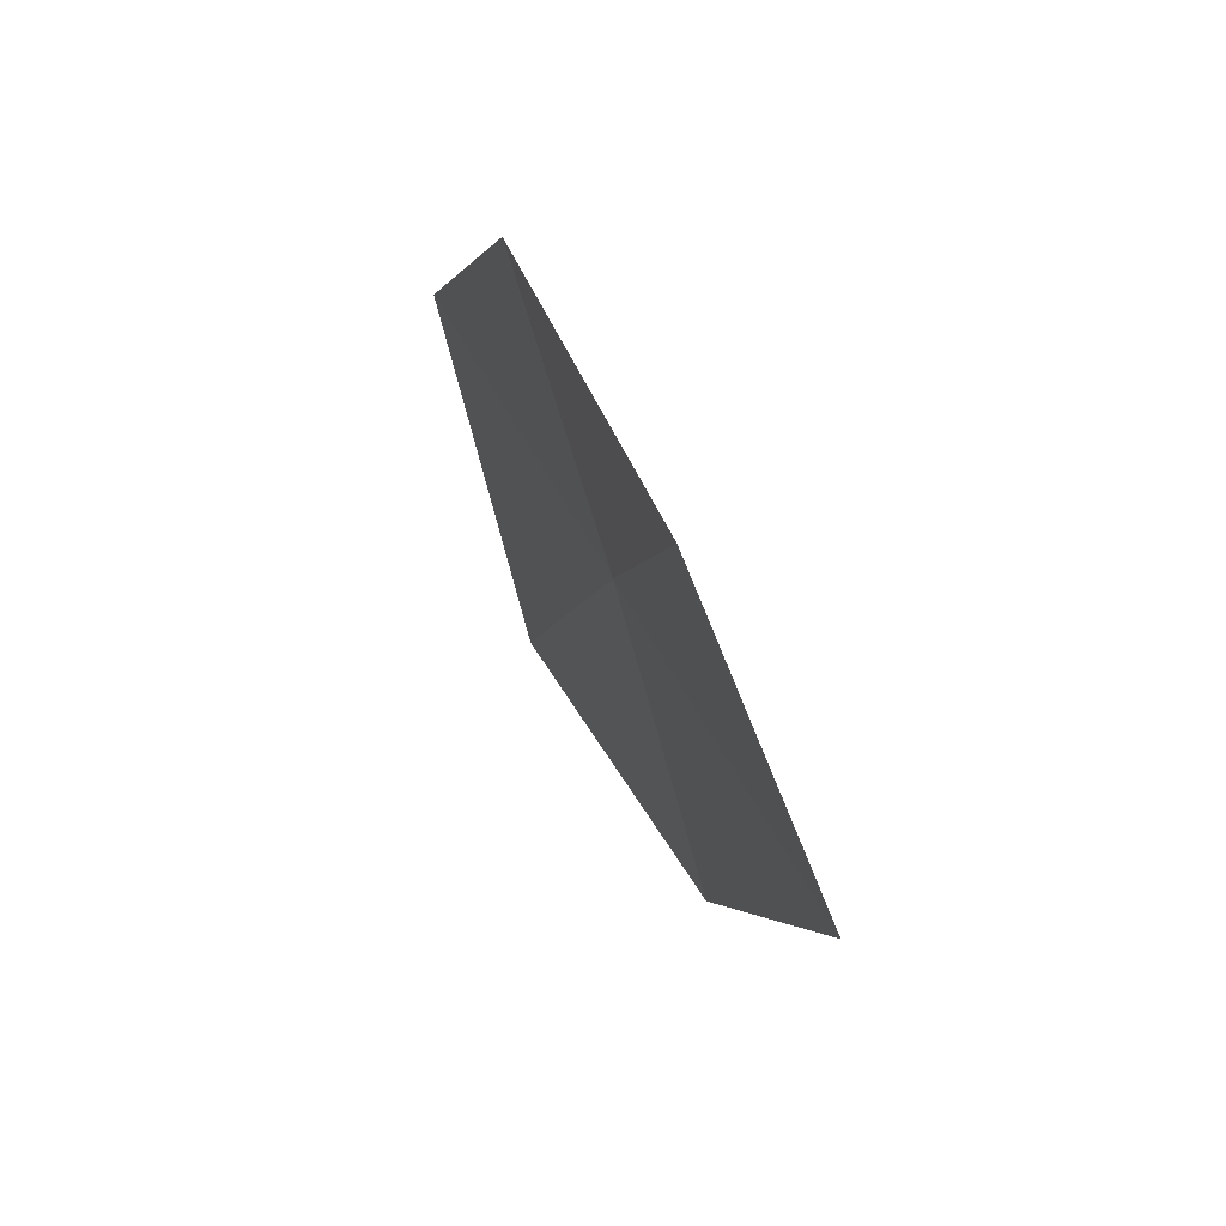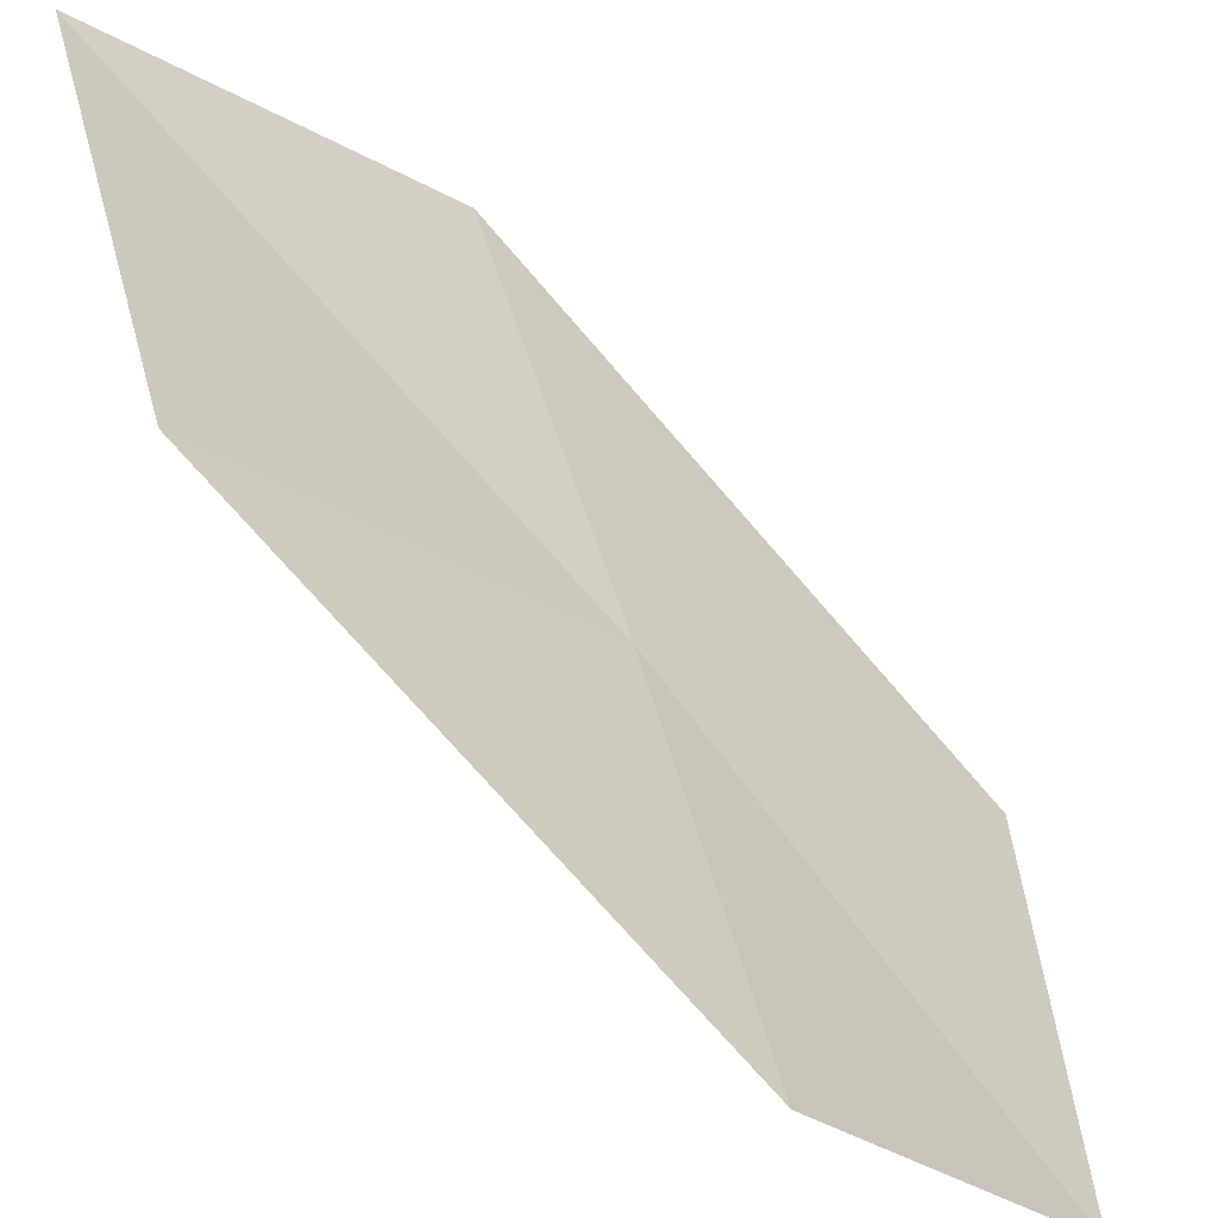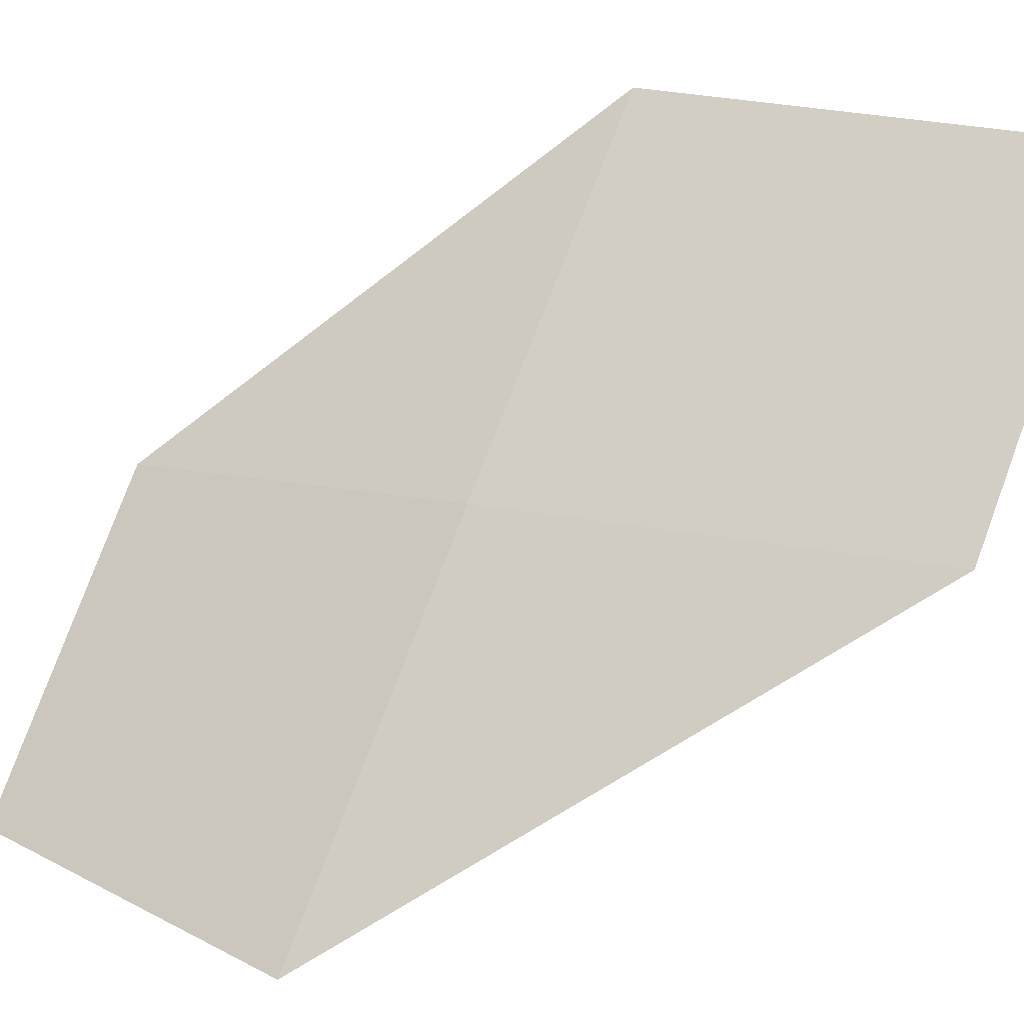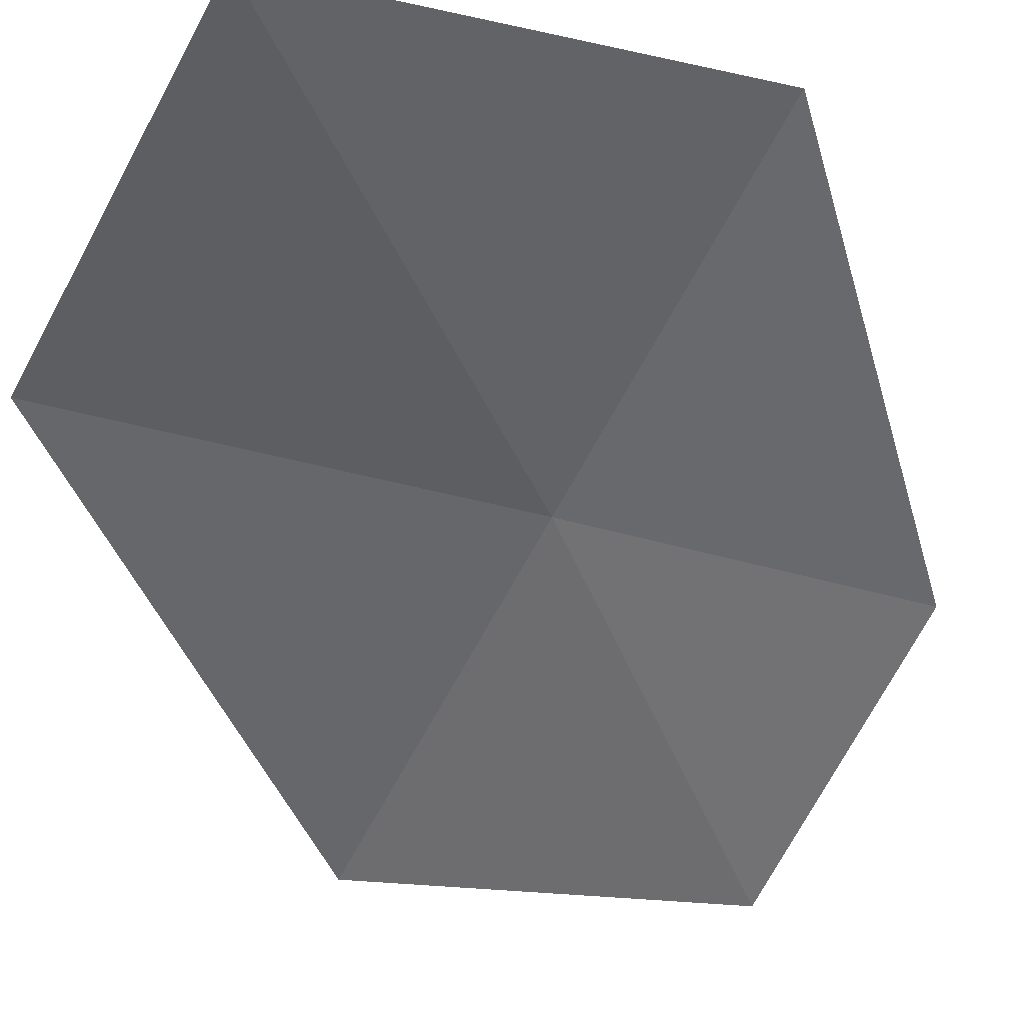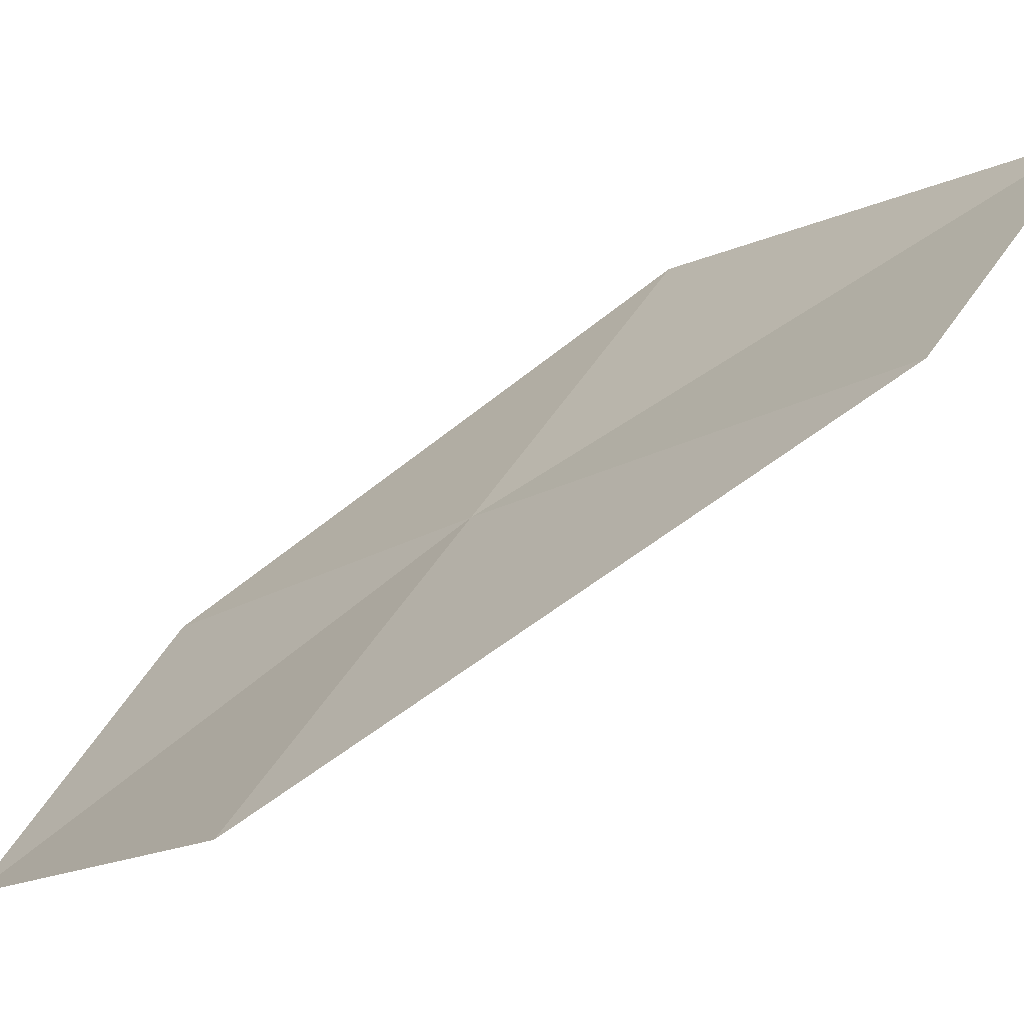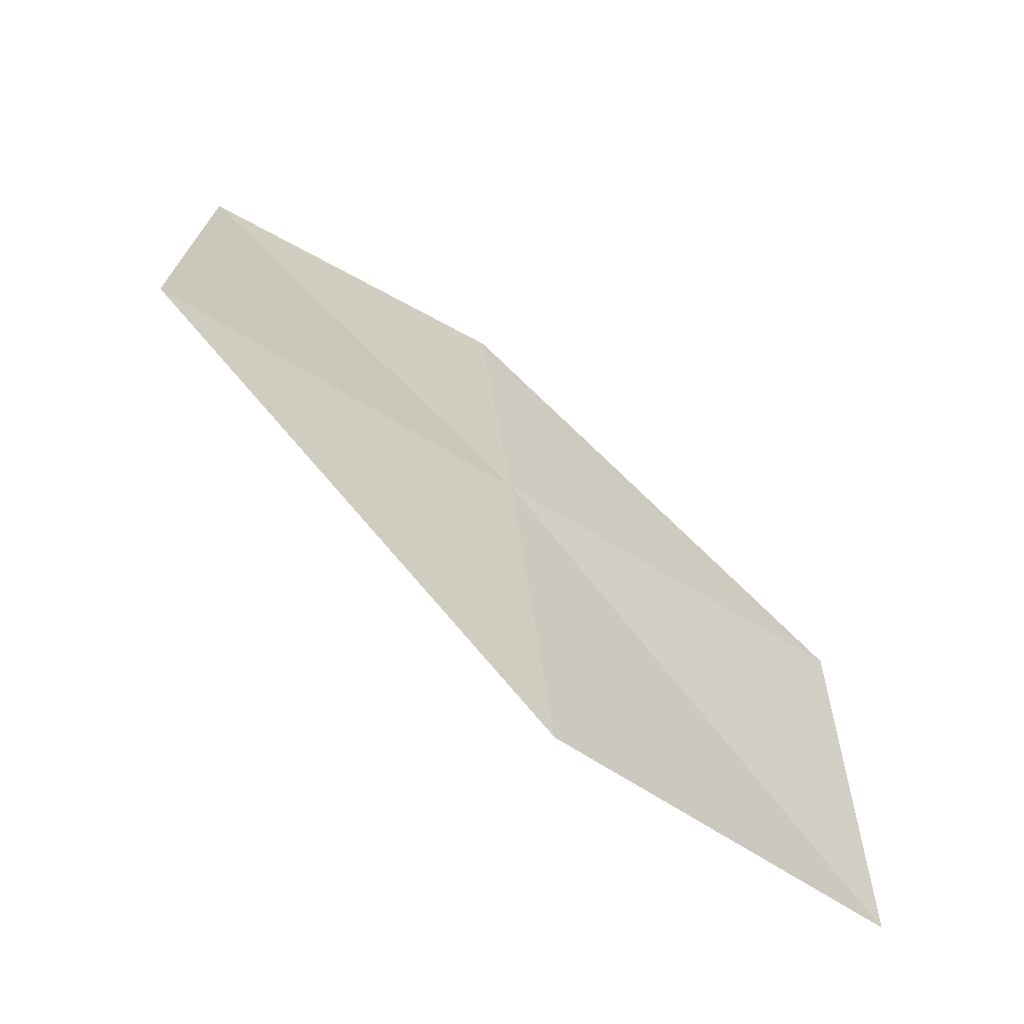
<metadata>
{"format":"obj","ext":"obj","renderer":"f3d","projection":"perspective","resolution":1024,"background":"white","views":[{"elev":45.0,"azim":23.9,"up":"+Z"},{"elev":40.6,"azim":-24.5,"up":"+Y"},{"elev":21.0,"azim":117.2,"up":"+Y"},{"elev":-10.1,"azim":-126.9,"up":"+Y"},{"elev":-11.0,"azim":125.1,"up":"+Y"},{"elev":-51.1,"azim":102.0,"up":"+Z"}]}
</metadata>
<code>
v -0.4562 -14.38 84.46
v 0.1938 -13.92 80.53
v 2.235 -16.83 84.46
v -2.44 -11.77 80.53
v -3.147 -11.94 84.46
v -1.044 -14.81 87.68
v 1.098 -17 87.68
f 1 2 3
f 1 4 2
f 1 5 4
f 1 6 5
f 1 7 6
f 1 3 7

</code>
